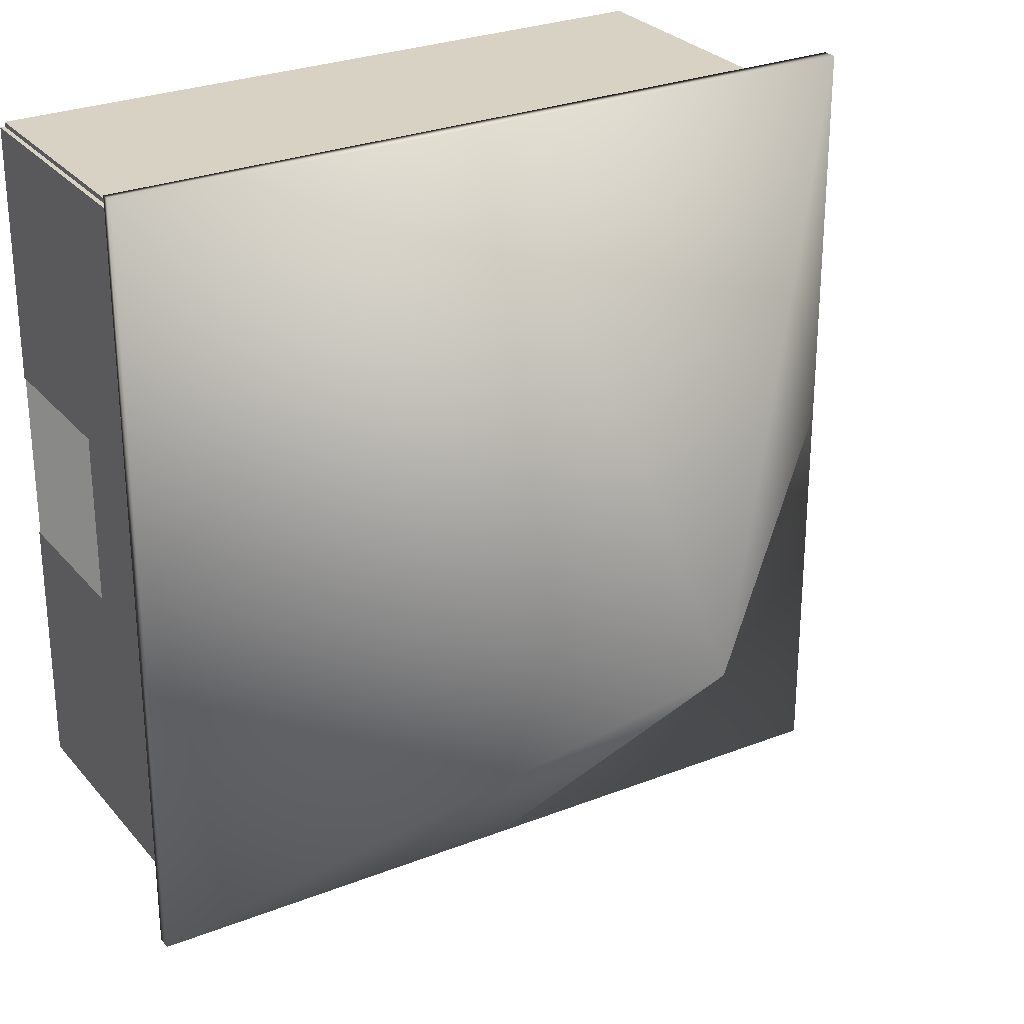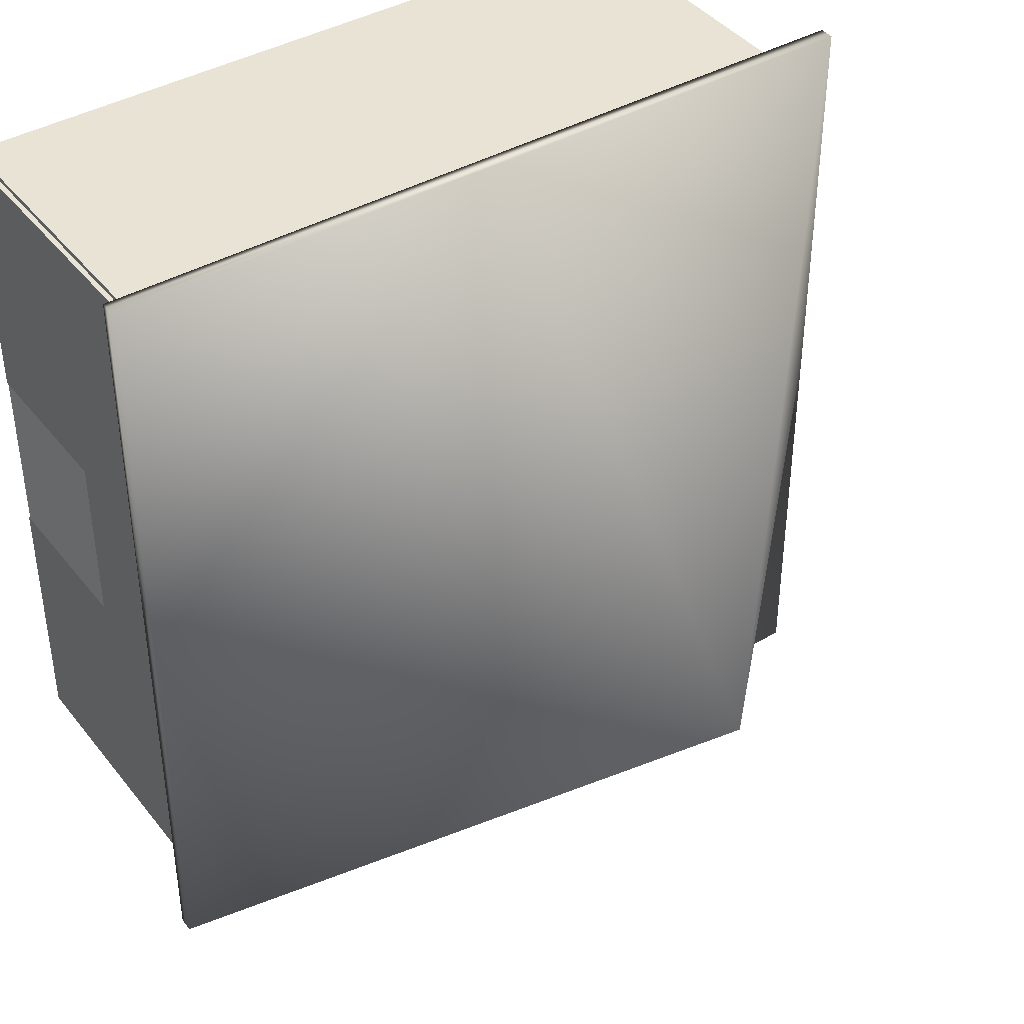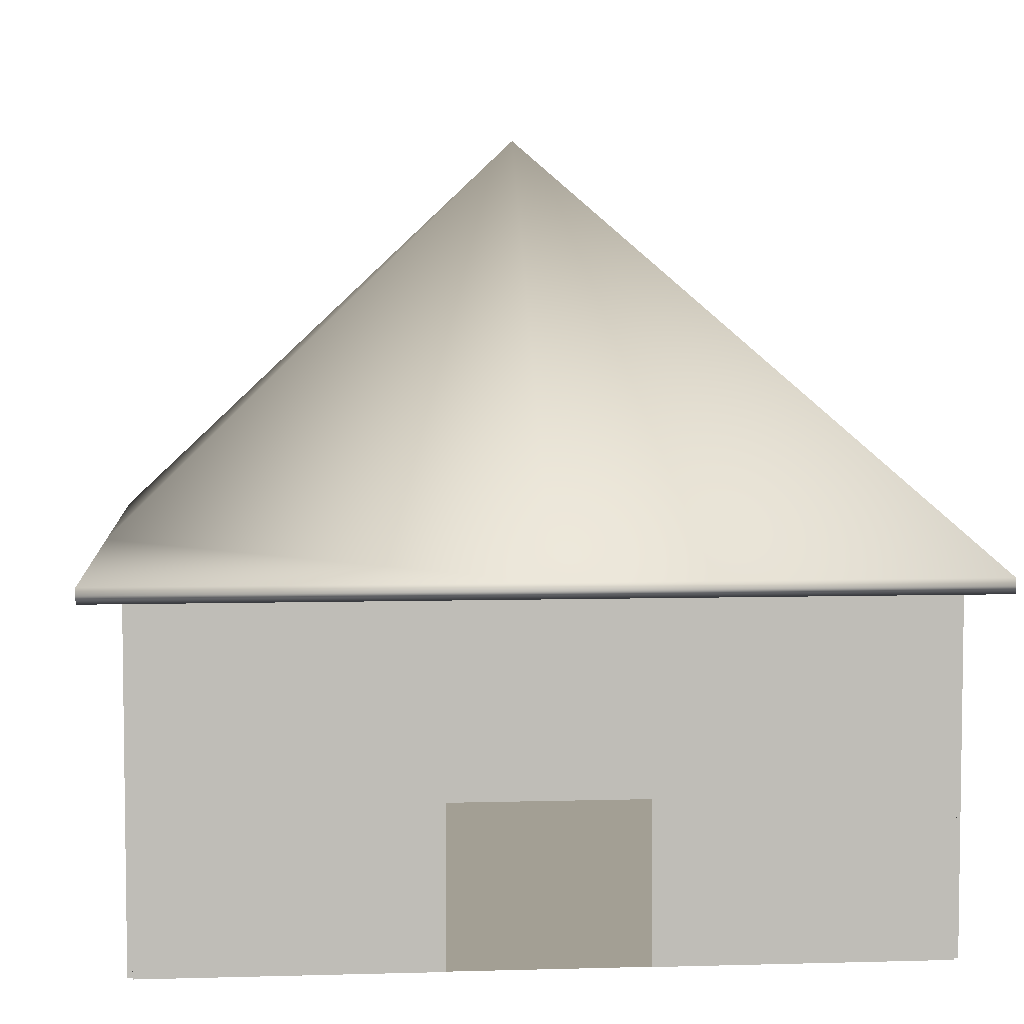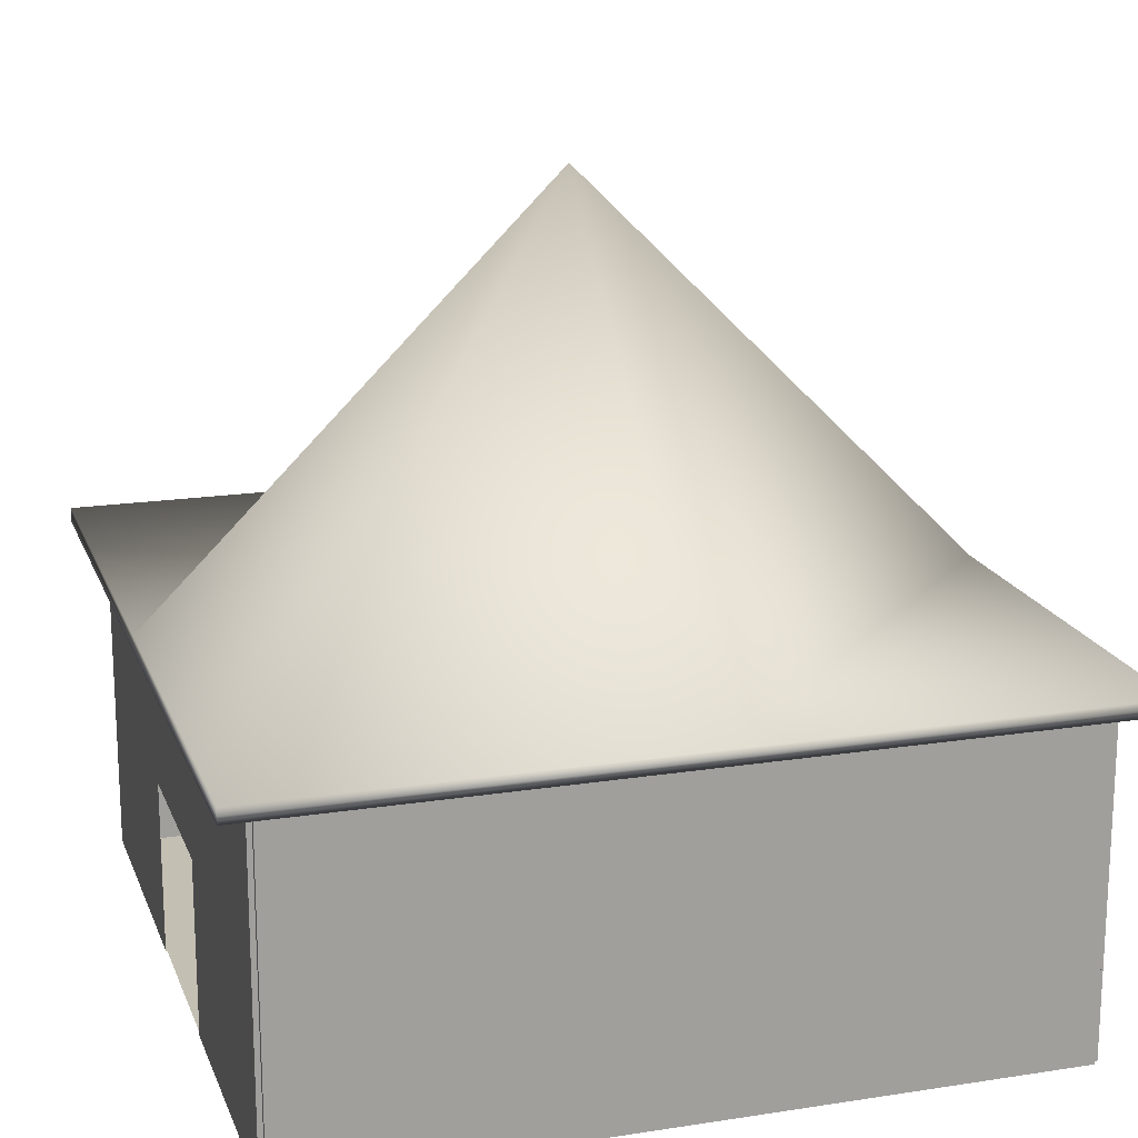
<metadata>
{"format":"obj","ext":"obj","renderer":"f3d","projection":"perspective","resolution":1024,"background":"white","views":[{"elev":27.7,"azim":148.9,"up":"+Z"},{"elev":41.2,"azim":145.4,"up":"+Z"},{"elev":5.3,"azim":84.9,"up":"+Y"},{"elev":17.9,"azim":163.1,"up":"+Y"}]}
</metadata>
<code>
o Cube.004
v -16.39 13.7 16.72
v -16.39 14.3 16.72
v -16.39 13.7 -16.72
v -16.39 14.3 -16.72
v 16.39 13.7 16.72
v 16.39 14.3 16.72
v 16.39 13.7 -16.72
v 16.39 14.3 -16.72
v -16.39 13.7 0
v -16.39 14 16.72
v -16.39 14.3 0
v -16.39 14 -16.72
v 0 13.7 -16.72
v 0 14.3 -16.72
v 16.39 14 -16.72
v 16.39 13.7 0
v 16.39 14.3 0
v 16.39 14 16.72
v 0 13.7 16.72
v 0 14.3 16.72
v 0 30.58 0
v 0 13.7 0
v 0 14 16.72
v 16.39 14 0
v 0 14 -16.72
v -16.39 14 0
v -15 0 15
v 15 0 15
v -15 0 -15
v 15 0 -15
v -15 0 15.2
v -15 14 15.2
v -15 0 14.8
v -15 14 14.8
v 15 0 15.2
v 15 14 15.2
v 15 0 14.8
v 15 14 14.8
v -15 0 -14.8
v -15 14 -14.8
v -15 0 -15.2
v -15 14 -15.2
v 15 0 -14.8
v 15 14 -14.8
v 15 0 -15.2
v 15 14 -15.2
v 15 14 15
v -15 14 15
v 15 14 -15
v -15 14 -15
v 15.2 0 15
v 15.2 14 15
v 14.8 0 15
v 14.8 14 15
v 15.2 0 -15
v 15.2 14 -15
v 14.8 0 -15
v 14.8 14 -15
v 15 0 15
v 15.2 7 15
v 15 14 15
v 14.8 7 15
v 14.8 14 -0
v 14.8 7 -15
v 15 0 -15
v 15 14 -15
v 15.2 7 -15
v 15.2 14 0
v 15 14 0
v 15.2 7 0
v 15 7 -15
v 15 7 15
v 15.1 0 15
v 15.2 10.5 15
v 14.9 14 15
v 14.8 3.5 15
v 14.8 0 7.5
v 14.8 14 -7.5
v 14.8 3.5 -15
v 14.9 0 -15
v 15.1 14 -15
v 15.2 3.5 -15
v 15.2 0 -7.5
v 15.2 14 7.5
v 14.9 0 15
v 15.2 3.5 15
v 15.1 14 15
v 14.8 10.5 15
v 14.8 0 -7.5
v 14.8 14 7.5
v 14.8 10.5 -15
v 15.1 0 -15
v 14.9 14 -15
v 15.2 10.5 -15
v 15.2 0 7.5
v 15.2 14 -7.5
v 15.1 14 0
v 14.9 14 -0
v 15 14 -7.5
v 15 14 7.5
v 15 0 7.5
v 15 0 -7.5
v 15.2 7 7.5
v 15.2 7 -7.5
v 15.2 10.5 0
v 15.1 7 -15
v 14.9 7 -15
v 15 3.5 -15
v 15 10.5 -15
v 14.8 7 -7.5
v 14.8 7 7.5
v 14.8 10.5 -0
v 14.9 7 15
v 15.1 7 15
v 15 3.5 15
v 15 10.5 15
v 15.1 10.5 15
v 15.1 3.5 15
v 14.9 3.5 15
v 14.8 10.5 7.5
v 14.8 3.5 7.5
v 14.8 3.5 -7.5
v 14.9 10.5 -15
v 14.9 3.5 -15
v 15.1 3.5 -15
v 15.2 10.5 -7.5
v 15.2 3.5 -7.5
v 15.2 3.5 7.5
v 14.9 0 -7.5
v 14.9 0 7.5
v 15.1 0 7.5
v 14.9 14 7.5
v 14.9 14 -7.5
v 15.1 14 -7.5
v 15.1 14 7.5
v 15.1 0 -7.5
v 15.2 10.5 7.5
v 15.1 10.5 -15
v 14.8 10.5 -7.5
v 14.9 10.5 15
v 15.15 0 15
v 15.2 12.25 15
v 14.85 14 15
v 14.8 1.75 15
v 14.8 0 11.25
v 14.8 14 -11.25
v 14.8 1.75 -15
v 14.85 0 -15
v 15.15 14 -15
v 15.2 1.75 -15
v 15.2 0 -11.25
v 15.2 14 11.25
v 14.95 0 15
v 15.2 5.25 15
v 15.05 14 15
v 14.8 8.75 15
v 14.8 14 3.75
v 14.8 8.75 -15
v 15.05 0 -15
v 14.95 14 -15
v 15.2 8.75 -15
v 15.2 0 3.75
v 15.2 14 -3.75
v 15.15 14 0
v 14.95 14 -0
v 15 14 -11.25
v 15 14 3.75
v 15 0 11.25
v 15 0 -3.75
v 15.2 7 11.25
v 15.2 7 -3.75
v 15.2 8.75 0
v 15.15 7 -15
v 14.95 7 -15
v 15 1.75 -15
v 15 8.75 -15
v 14.8 7 -11.25
v 14.8 8.75 -0
v 14.85 7 15
v 15.05 7 15
v 15 1.75 15
v 15 8.75 15
v 15.05 0 15
v 15.2 8.75 15
v 14.95 14 15
v 14.8 5.25 15
v 14.8 14 -3.75
v 14.8 5.25 -15
v 14.95 0 -15
v 15.05 14 -15
v 15.2 5.25 -15
v 15.2 0 -3.75
v 15.2 14 3.75
v 14.85 0 15
v 15.2 1.75 15
v 15.15 14 15
v 14.8 12.25 15
v 14.8 0 -11.25
v 14.8 14 11.25
v 14.8 12.25 -15
v 15.15 0 -15
v 14.85 14 -15
v 15.2 12.25 -15
v 15.2 0 11.25
v 15.2 14 -11.25
v 15.05 14 0
v 14.85 14 -0
v 15 14 -3.75
v 15 14 11.25
v 15 0 3.75
v 15 0 -11.25
v 15.2 7 3.75
v 15.2 7 -11.25
v 15.2 12.25 0
v 15.05 7 -15
v 14.85 7 -15
v 15 5.25 -15
v 15 12.25 -15
v 14.8 7 11.25
v 14.8 12.25 -0
v 14.95 7 15
v 15.15 7 15
v 15 5.25 15
v 15 12.25 15
v 15.05 10.5 15
v 15.15 10.5 15
v 15.1 8.75 15
v 15.1 12.25 15
v 15.05 3.5 15
v 15.15 3.5 15
v 15.1 1.75 15
v 15.1 5.25 15
v 14.85 3.5 15
v 14.95 3.5 15
v 14.9 1.75 15
v 14.9 5.25 15
v 14.8 10.5 3.75
v 14.8 10.5 11.25
v 14.8 8.75 7.5
v 14.8 12.25 7.5
v 14.8 3.5 11.25
v 14.8 1.75 7.5
v 14.8 5.25 7.5
v 14.8 3.5 -11.25
v 14.8 1.75 -7.5
v 14.8 5.25 -7.5
v 14.95 10.5 -15
v 14.85 10.5 -15
v 14.9 8.75 -15
v 14.9 12.25 -15
v 14.95 3.5 -15
v 14.85 3.5 -15
v 14.9 1.75 -15
v 14.9 5.25 -15
v 15.15 3.5 -15
v 15.05 3.5 -15
v 15.1 1.75 -15
v 15.1 5.25 -15
v 15.2 10.5 -3.75
v 15.2 10.5 -11.25
v 15.2 8.75 -7.5
v 15.2 12.25 -7.5
v 15.2 3.5 -3.75
v 15.2 3.5 -11.25
v 15.2 1.75 -7.5
v 15.2 5.25 -7.5
v 15.2 3.5 11.25
v 15.2 3.5 3.75
v 15.2 1.75 7.5
v 15.2 5.25 7.5
v 14.95 0 -7.5
v 14.85 0 -7.5
v 14.9 0 -3.75
v 14.9 0 -11.25
v 14.95 0 7.5
v 14.85 0 7.5
v 14.9 0 11.25
v 14.9 0 3.75
v 15.15 0 7.5
v 15.05 0 7.5
v 15.1 0 11.25
v 15.1 0 3.75
v 14.95 14 7.5
v 14.85 14 7.5
v 14.9 14 3.75
v 14.9 14 11.25
v 14.95 14 -7.5
v 14.85 14 -7.5
v 14.9 14 -11.25
v 14.9 14 -3.75
v 15.15 14 -7.5
v 15.05 14 -7.5
v 15.1 14 -11.25
v 15.1 14 -3.75
v 15.15 14 7.5
v 15.05 14 7.5
v 15.1 14 3.75
v 15.1 14 11.25
v 15.15 0 -7.5
v 15.05 0 -7.5
v 15.1 0 -3.75
v 15.1 0 -11.25
v 15.2 10.5 11.25
v 15.2 10.5 3.75
v 15.2 8.75 7.5
v 15.2 12.25 7.5
v 15.15 10.5 -15
v 15.05 10.5 -15
v 15.1 8.75 -15
v 15.1 12.25 -15
v 14.8 10.5 -11.25
v 14.8 10.5 -3.75
v 14.8 8.75 -7.5
v 14.8 12.25 -7.5
v 14.85 10.5 15
v 14.95 10.5 15
v 14.9 8.75 15
v 14.9 12.25 15
v 14.95 12.25 15
v 14.95 8.75 15
v 14.85 8.75 15
v 14.8 12.25 -3.75
v 14.8 8.75 -3.75
v 14.8 8.75 -11.25
v 15.05 12.25 -15
v 15.05 8.75 -15
v 15.15 8.75 -15
v 15.2 12.25 3.75
v 15.2 8.75 3.75
v 15.2 8.75 11.25
v 15.05 0 -11.25
v 15.05 0 -3.75
v 15.15 0 -3.75
v 15.05 14 11.25
v 15.05 14 3.75
v 15.15 14 3.75
v 15.05 14 -3.75
v 15.05 14 -11.25
v 15.15 14 -11.25
v 14.85 14 -3.75
v 14.85 14 -11.25
v 14.95 14 -11.25
v 14.85 14 11.25
v 14.85 14 3.75
v 14.95 14 3.75
v 15.05 0 3.75
v 15.05 0 11.25
v 15.15 0 11.25
v 14.85 0 3.75
v 14.85 0 11.25
v 14.95 0 11.25
v 14.85 0 -11.25
v 14.85 0 -3.75
v 14.95 0 -3.75
v 15.2 5.25 3.75
v 15.2 1.75 3.75
v 15.2 1.75 11.25
v 15.2 5.25 -11.25
v 15.2 1.75 -11.25
v 15.2 1.75 -3.75
v 15.2 12.25 -11.25
v 15.2 8.75 -11.25
v 15.2 8.75 -3.75
v 15.05 5.25 -15
v 15.05 1.75 -15
v 15.15 1.75 -15
v 14.85 5.25 -15
v 14.85 1.75 -15
v 14.95 1.75 -15
v 14.85 12.25 -15
v 14.85 8.75 -15
v 14.95 8.75 -15
v 14.8 1.75 -11.25
v 14.8 5.25 11.25
v 14.8 1.75 11.25
v 14.8 12.25 11.25
v 14.8 8.75 11.25
v 14.8 8.75 3.75
v 14.95 5.25 15
v 14.95 1.75 15
v 14.85 1.75 15
v 15.15 5.25 15
v 15.15 1.75 15
v 15.05 1.75 15
v 15.15 12.25 15
v 15.15 8.75 15
v 15.05 8.75 15
v 15.05 12.25 15
v 15.05 5.25 15
v 14.85 5.25 15
v 14.8 12.25 3.75
v 14.8 5.25 -11.25
v 14.95 12.25 -15
v 14.95 5.25 -15
v 15.15 5.25 -15
v 15.2 12.25 -3.75
v 15.2 5.25 -3.75
v 15.2 5.25 11.25
v 14.95 0 -11.25
v 14.95 0 3.75
v 15.15 0 3.75
v 14.95 14 11.25
v 14.95 14 -3.75
v 15.15 14 -3.75
v 15.15 14 11.25
v 15.15 0 -11.25
v 15.2 12.25 11.25
v 15.15 12.25 -15
v 14.8 12.25 -11.25
v 14.85 12.25 15
v -15.2 0 -15
v -15.2 14 -15
v -14.8 0 -15
v -14.8 14 -15
v -15.2 0 15
v -15.2 14 15
v -14.8 0 15
v -14.8 14 15
f 26 11 4 12
f 25 14 8 15
f 24 17 6 18
f 23 20 2 10
f 22 16 5 19
f 21 11 2 20
f 17 21 20 6
f 8 14 21 17
f 14 4 11 21
f 9 22 19 1
f 3 13 22 9
f 13 7 16 22
f 19 23 10 1
f 5 18 23 19
f 18 6 20 23
f 16 24 18 5
f 7 15 24 16
f 15 8 17 24
f 13 25 15 7
f 3 12 25 13
f 12 4 14 25
f 9 26 12 3
f 1 10 26 9
f 10 2 11 26
f 27 28 30 29
f 31 32 34 33
f 33 34 38 37
f 37 38 36 35
f 35 36 32 31
f 33 37 35 31
f 38 34 32 36
f 39 40 42 41
f 41 42 46 45
f 45 46 44 43
f 43 44 40 39
f 41 45 43 39
f 46 42 40 44
f 47 48 50 49
f 410 143 54 197
f 409 146 58 200
f 408 149 56 203
f 407 152 52 142
f 406 201 55 151
f 405 196 52 152
f 404 164 68 163
f 403 165 69 208
f 402 185 61 209
f 399 189 65 211
f 398 170 60 154
f 396 163 68 214
f 395 173 67 191
f 394 174 71 217
f 393 160 66 218
f 392 177 64 188
f 391 157 63 220
f 390 179 62 186
f 389 180 72 223
f 388 155 61 224
f 387 225 116 182
f 386 226 117 227
f 385 196 87 228
f 384 229 115 181
f 383 230 118 231
f 382 222 114 232
f 381 233 76 144
f 380 234 119 235
f 379 221 113 236
f 378 237 112 178
f 377 238 120 239
f 376 199 90 240
f 375 241 121 242
f 374 219 111 243
f 373 244 79 147
f 372 247 109 176
f 371 248 123 249
f 370 202 93 250
f 369 251 108 175
f 368 252 124 253
f 367 216 107 254
f 366 255 82 150
f 365 256 125 257
f 364 215 106 258
f 363 259 105 172
f 362 260 126 261
f 361 205 96 262
f 359 264 127 265
f 358 213 104 266
f 357 267 86 195
f 356 268 128 269
f 355 212 103 270
f 354 271 102 169
f 353 272 129 273
f 352 148 80 274
f 351 275 101 168
f 350 276 130 277
f 348 279 95 204
f 347 280 131 281
f 345 283 100 167
f 344 284 132 285
f 343 143 75 286
f 342 287 99 166
f 341 288 133 289
f 340 207 98 290
f 339 291 96 205
f 338 292 134 293
f 337 206 97 294
f 336 295 84 193
f 335 296 135 297
f 334 155 87 298
f 333 299 83 192
f 332 300 136 301
f 331 159 92 302
f 330 303 74 184
f 329 304 137 305
f 328 193 84 306
f 327 307 94 161
f 326 308 138 309
f 325 190 81 310
f 324 311 91 158
f 323 312 139 313
f 322 187 78 314
f 321 315 88 156
f 320 316 140 317
f 319 185 75 318
f 316 319 318 140
f 116 224 319 316
f 224 61 185 319
f 221 320 317 113
f 72 182 320 221
f 182 116 316 320
f 179 321 156 62
f 113 317 321 179
f 317 140 315 321
f 312 322 314 139
f 112 220 322 312
f 220 63 187 322
f 178 112 312 323
f 177 324 158 64
f 110 313 324 177
f 313 139 311 324
f 308 325 310 138
f 109 218 325 308
f 218 66 190 325
f 215 326 309 106
f 71 176 326 215
f 176 109 308 326
f 173 327 161 67
f 106 309 327 173
f 309 138 307 327
f 304 328 306 137
f 105 214 328 304
f 214 68 193 328
f 212 329 305 103
f 70 172 329 212
f 172 105 304 329
f 170 330 184 60
f 103 305 330 170
f 305 137 303 330
f 300 331 302 136
f 102 211 331 300
f 211 65 159 331
f 349 353 273 354 169 332 301 333 401 282 346 210 400 278
f 169 102 300 332
f 301 136 299 333
f 296 334 298 135
f 100 209 334 296
f 209 61 155 334
f 206 335 297 97
f 69 167 335 206
f 167 100 296 335
f 164 336 193 68
f 97 297 336 164
f 297 135 295 336
f 292 337 294 134
f 99 208 337 292
f 208 69 206 337
f 190 338 293 81
f 66 166 338 190
f 166 99 292 338
f 149 339 205 56
f 81 293 339 149
f 293 134 291 339
f 288 340 290 133
f 78 187 340 288
f 187 63 207 340
f 202 341 289 93
f 58 146 341 202
f 146 78 288 341
f 160 342 166 66
f 93 289 342 160
f 289 133 287 342
f 284 343 286 132
f 90 199 343 284
f 199 54 143 343
f 207 344 285 98
f 63 157 344 207
f 157 90 284 344
f 165 345 167 69
f 98 285 345 165
f 285 132 283 345
f 280 346 282 131
f 101 210 346 280
f 183 347 281 73
f 59 168 347 183
f 168 101 280 347
f 141 348 204 51
f 73 281 348 141
f 281 131 279 348
f 276 349 278 130
f 194 350 277 85
f 53 145 350 194
f 145 77 276 350
f 153 351 168 59
f 85 277 351 153
f 277 130 275 351
f 272 352 274 129
f 89 198 352 272
f 198 57 148 352
f 273 129 271 354
f 268 355 270 128
f 162 356 269 95
f 204 357 195 51
f 95 269 357 204
f 269 128 267 357
f 264 358 266 127
f 82 191 358 264
f 191 67 213 358
f 151 359 265 83
f 55 150 359 151
f 150 82 264 359
f 83 265 360 192
f 265 127 263 360
f 260 361 262 126
f 94 203 361 260
f 203 56 205 361
f 213 362 261 104
f 67 161 362 213
f 161 94 260 362
f 171 363 172 70
f 104 261 363 171
f 261 126 259 363
f 256 364 258 125
f 108 217 364 256
f 217 71 215 364
f 159 365 257 92
f 65 175 365 159
f 175 108 256 365
f 201 366 150 55
f 92 257 366 201
f 257 125 255 366
f 252 367 254 124
f 79 188 367 252
f 188 64 216 367
f 148 368 253 80
f 57 147 368 148
f 147 79 252 368
f 189 369 175 65
f 80 253 369 189
f 253 124 251 369
f 248 370 250 123
f 91 200 370 248
f 200 58 202 370
f 216 371 249 107
f 64 158 371 216
f 158 91 248 371
f 174 372 176 71
f 107 249 372 174
f 249 123 247 372
f 198 373 147 57
f 89 245 373 198
f 245 122 244 373
f 241 374 243 121
f 76 186 374 241
f 186 62 219 374
f 145 375 242 77
f 53 144 375 145
f 144 76 241 375
f 238 376 240 120
f 88 197 376 238
f 197 54 199 376
f 219 377 239 111
f 62 156 377 219
f 156 88 238 377
f 239 120 237 378
f 234 379 236 119
f 115 223 379 234
f 223 72 221 379
f 153 380 235 85
f 59 181 380 153
f 181 115 234 380
f 194 381 144 53
f 85 235 381 194
f 235 119 233 381
f 230 382 232 118
f 86 154 382 230
f 154 60 222 382
f 141 383 231 73
f 51 195 383 141
f 195 86 230 383
f 183 384 181 59
f 73 231 384 183
f 231 118 229 384
f 226 385 228 117
f 74 142 385 226
f 142 52 196 385
f 222 386 227 114
f 60 184 386 222
f 184 74 226 386
f 180 387 182 72
f 114 227 387 180
f 227 117 225 387
f 225 388 224 116
f 117 228 388 225
f 228 87 155 388
f 229 389 223 115
f 118 232 389 229
f 232 114 180 389
f 233 390 186 76
f 119 236 390 233
f 236 113 179 390
f 237 391 220 112
f 120 240 391 237
f 240 90 157 391
f 244 392 188 79
f 122 246 392 244
f 246 110 177 392
f 247 393 218 109
f 123 250 393 247
f 250 93 160 393
f 251 394 217 108
f 124 254 394 251
f 254 107 174 394
f 255 395 191 82
f 125 258 395 255
f 258 106 173 395
f 259 396 214 105
f 126 262 396 259
f 262 96 163 396
f 127 266 397 263
f 266 104 171 397
f 267 398 154 86
f 128 270 398 267
f 270 103 170 398
f 271 399 211 102
f 129 274 399 271
f 274 80 189 399
f 275 400 210 101
f 130 278 400 275
f 279 401 162 95
f 131 282 401 279
f 283 402 209 100
f 132 286 402 283
f 286 75 185 402
f 287 403 208 99
f 133 290 403 287
f 290 98 165 403
f 291 404 163 96
f 134 294 404 291
f 294 97 164 404
f 295 405 152 84
f 135 298 405 295
f 298 87 196 405
f 299 406 151 83
f 136 302 406 299
f 302 92 201 406
f 303 407 142 74
f 137 306 407 303
f 306 84 152 407
f 307 408 203 94
f 138 310 408 307
f 310 81 149 408
f 311 409 200 91
f 139 314 409 311
f 314 78 146 409
f 315 410 197 88
f 140 318 410 315
f 318 75 143 410
f 411 412 414 413
f 413 414 418 417
f 417 418 416 415
f 415 416 412 411
f 413 417 415 411
f 418 414 412 416

</code>
